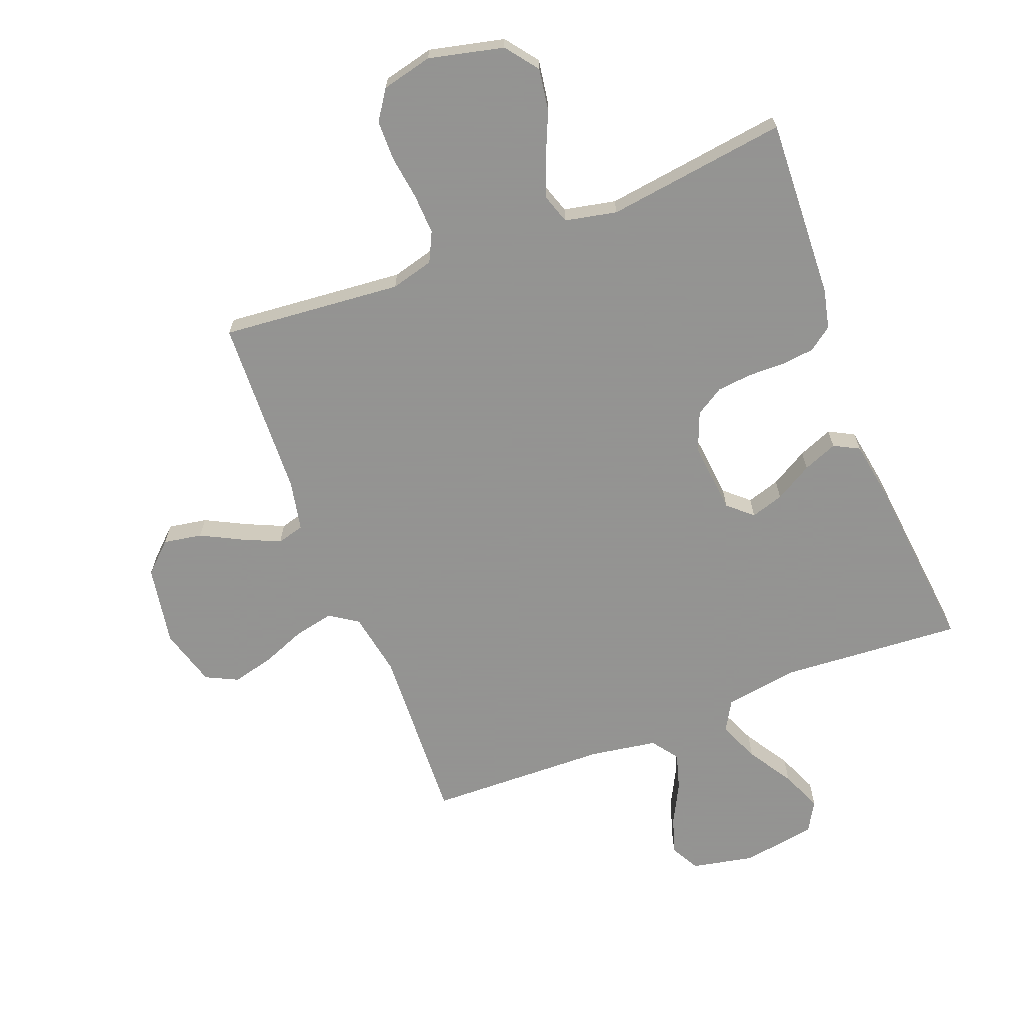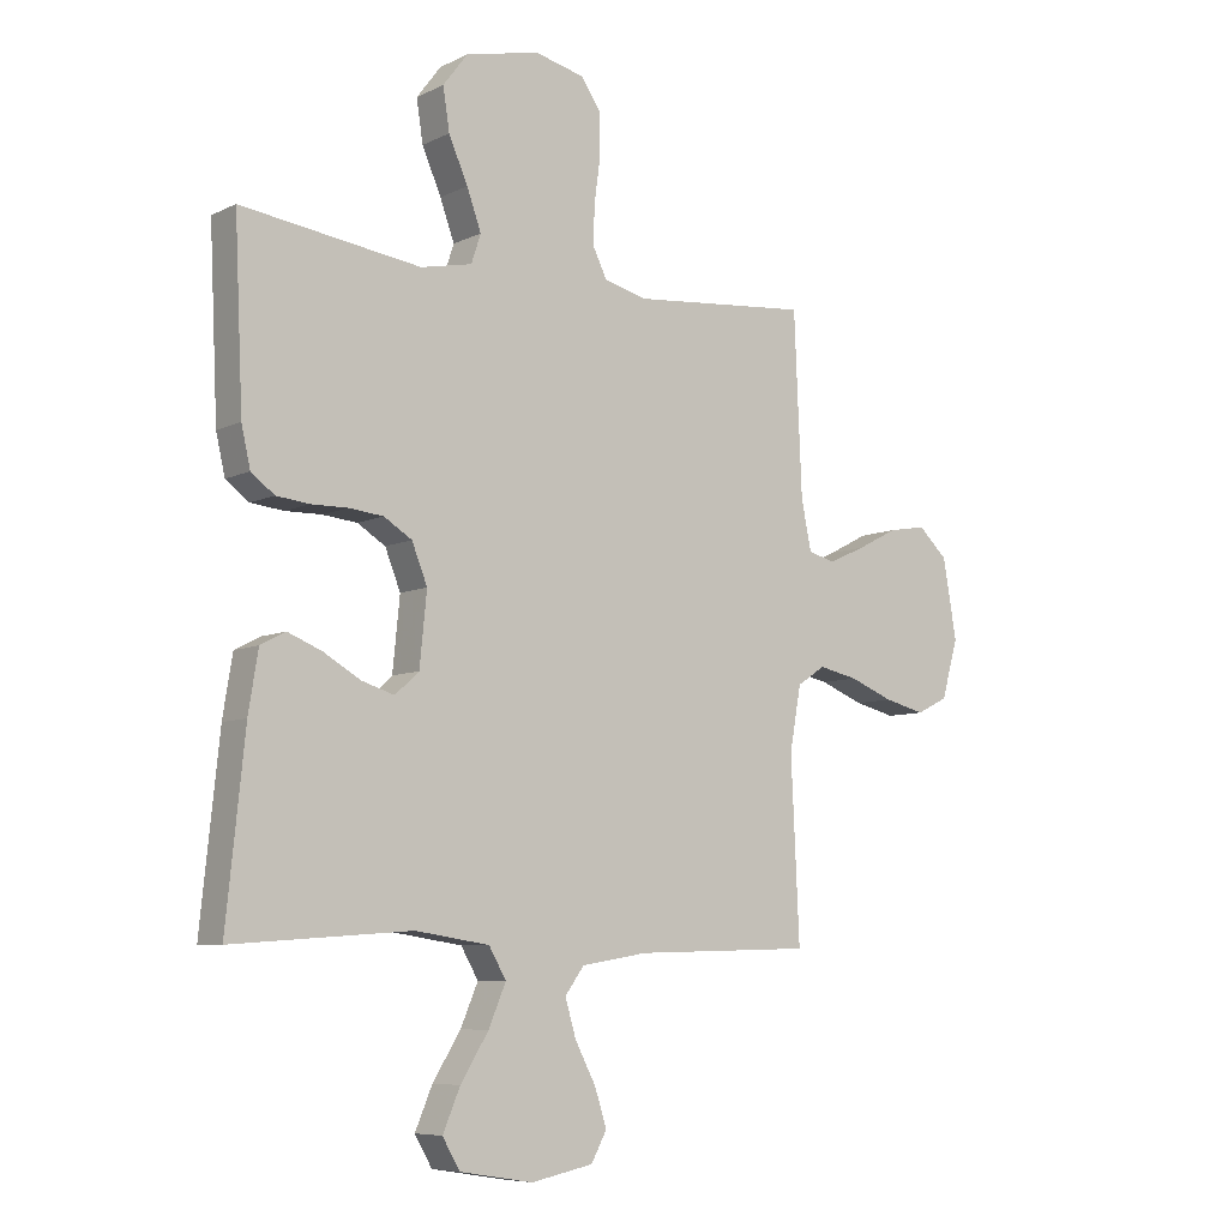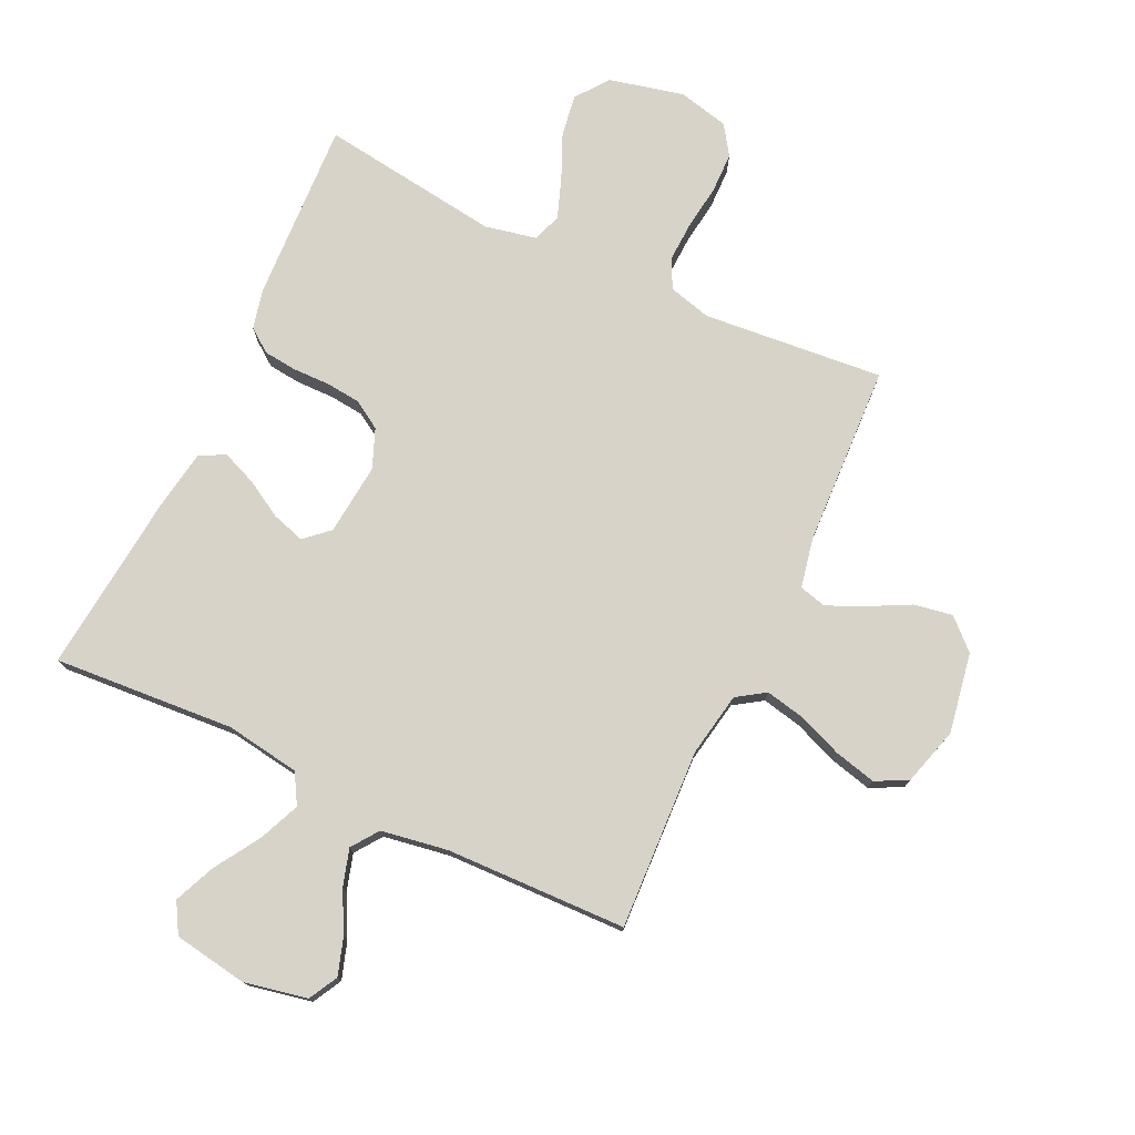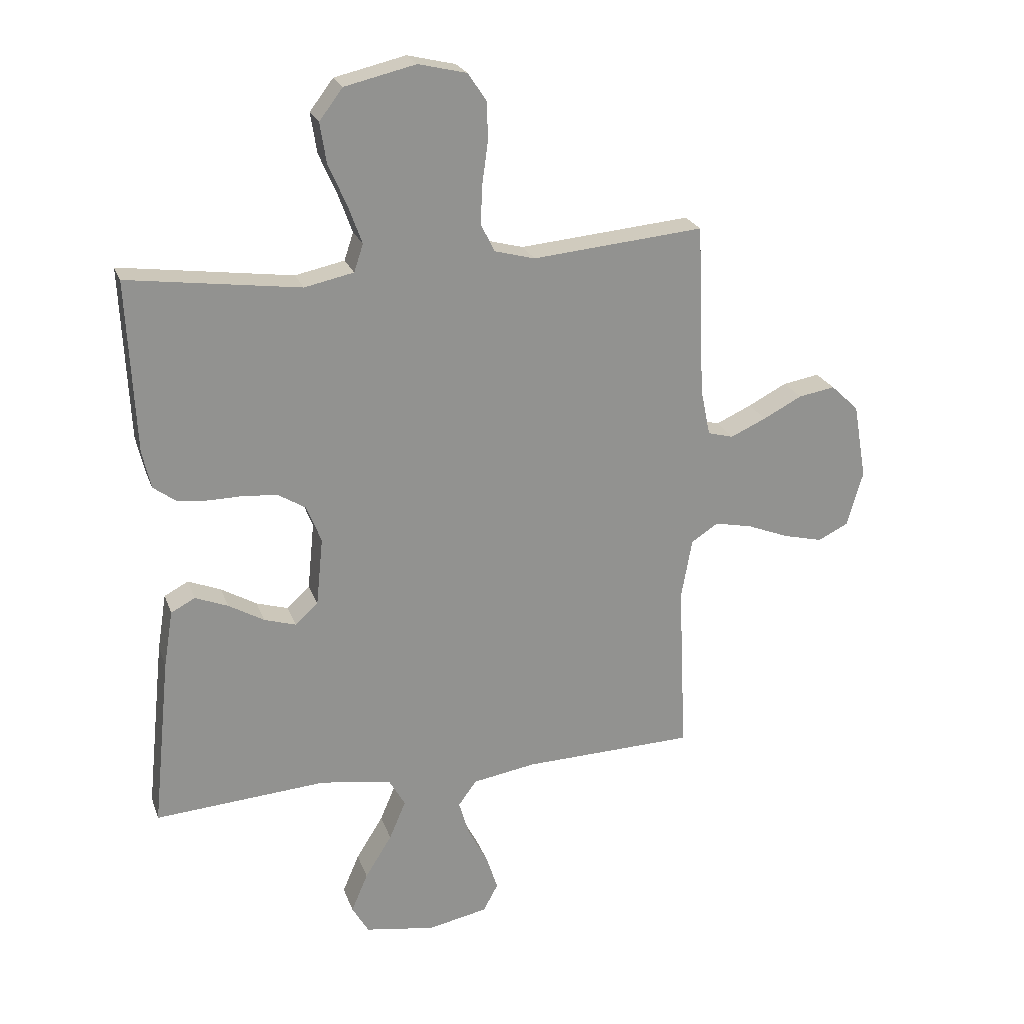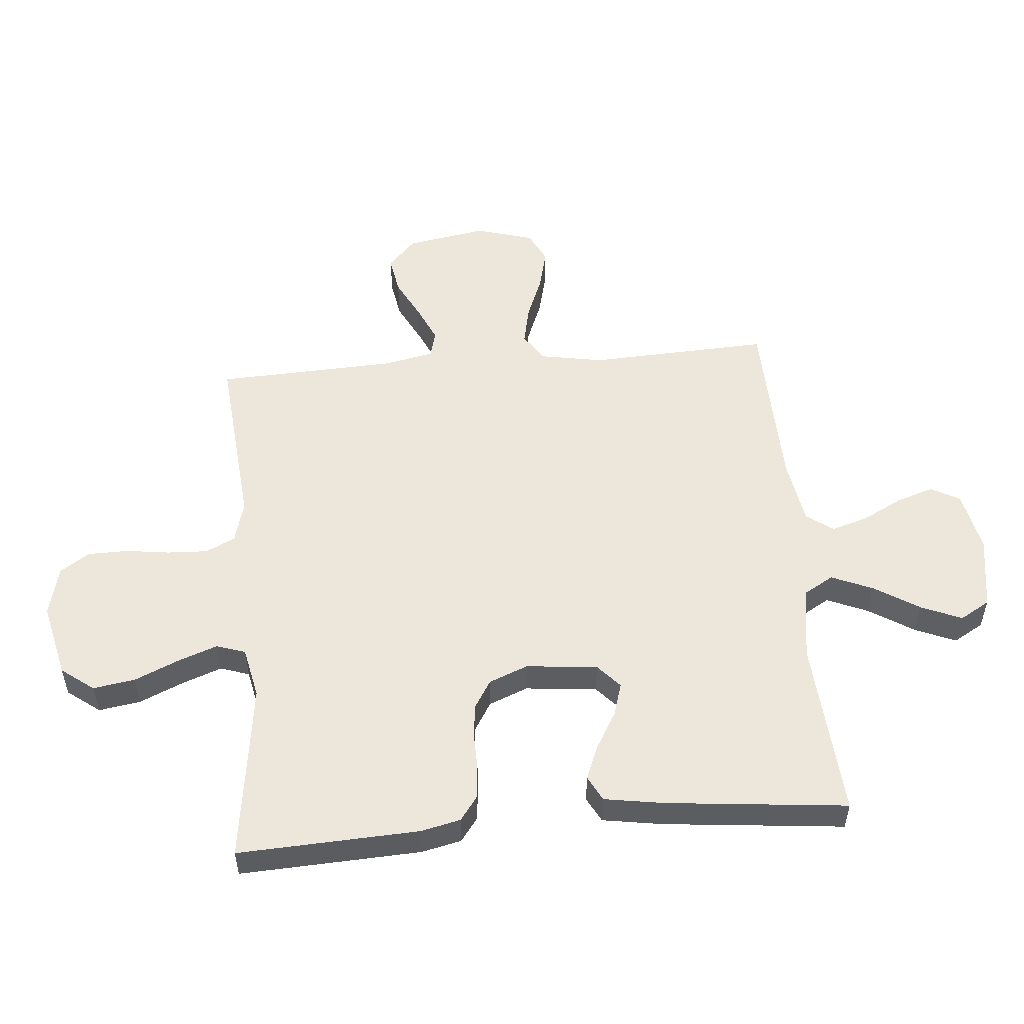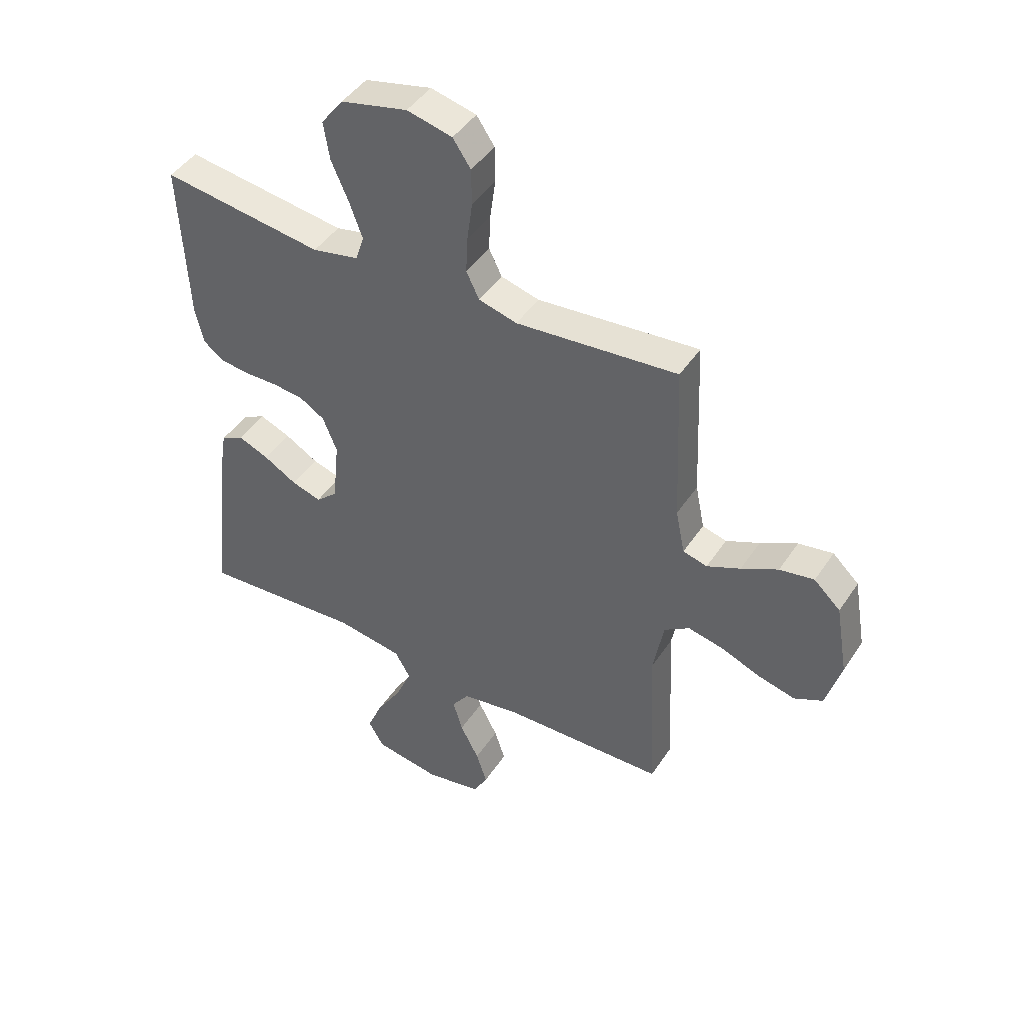
<metadata>
{"format":"obj","ext":"obj","renderer":"f3d","projection":"perspective","resolution":1024,"background":"white","views":[{"elev":-66.9,"azim":21.2,"up":"+Y"},{"elev":-7.4,"azim":142.9,"up":"+Z"},{"elev":76.2,"azim":-154.8,"up":"+Y"},{"elev":23.3,"azim":162.9,"up":"+Z"},{"elev":53.1,"azim":85.0,"up":"+Y"},{"elev":44.9,"azim":-148.6,"up":"+Z"}]}
</metadata>
<code>
v 0.5 0.07 -0.5
v 0.2 0.07 -0.479
v 0.076 0.07 -0.498
v 0.047 0.07 -0.548
v 0.076 0.07 -0.616
v 0.123 0.07 -0.691
v 0.152 0.07 -0.759
v 0.123 0.07 -0.809
v 0 0.07 -0.829
v -0.104 0.07 -0.808
v -0.13 0.07 -0.76
v -0.11 0.07 -0.698
v -0.075 0.07 -0.631
v -0.057 0.07 -0.57
v -0.089 0.07 -0.526
v -0.2 0.07 -0.508
v -0.5 0.07 -0.5
v -0.486 0.07 -0.2
v -0.505 0.07 -0.094
v -0.552 0.07 -0.063
v -0.618 0.07 -0.077
v -0.691 0.07 -0.106
v -0.76 0.07 -0.123
v -0.813 0.07 -0.097
v -0.841 0.07 0
v -0.818 0.07 0.133
v -0.769 0.07 0.179
v -0.705 0.07 0.168
v -0.637 0.07 0.133
v -0.575 0.07 0.105
v -0.53 0.07 0.117
v -0.513 0.07 0.2
v -0.5 0.07 0.5
v -0.2 0.07 0.473
v -0.129 0.07 0.492
v -0.105 0.07 0.541
v -0.108 0.07 0.608
v -0.118 0.07 0.681
v -0.117 0.07 0.748
v -0.084 0.07 0.797
v 0 0.07 0.817
v 0.124 0.07 0.788
v 0.165 0.07 0.734
v 0.154 0.07 0.664
v 0.122 0.07 0.591
v 0.098 0.07 0.525
v 0.114 0.07 0.477
v 0.2 0.07 0.459
v 0.5 0.07 0.5
v 0.486 0.07 0.2
v 0.471 0.07 0.134
v 0.432 0.07 0.105
v 0.377 0.07 0.099
v 0.316 0.07 0.1
v 0.258 0.07 0.094
v 0.211 0.07 0.065
v 0.185 0.07 0
v 0.197 0.07 -0.119
v 0.237 0.07 -0.155
v 0.292 0.07 -0.138
v 0.354 0.07 -0.102
v 0.411 0.07 -0.079
v 0.453 0.07 -0.101
v 0.469 0.07 -0.2
v 0.5 0 -0.5
v 0.2 0 -0.479
v 0.076 0 -0.498
v 0.047 0 -0.548
v 0.076 0 -0.616
v 0.123 0 -0.691
v 0.152 0 -0.759
v 0.123 0 -0.809
v 0 0 -0.829
v -0.104 0 -0.808
v -0.13 0 -0.76
v -0.11 0 -0.698
v -0.075 0 -0.631
v -0.057 0 -0.57
v -0.089 0 -0.526
v -0.2 0 -0.508
v -0.5 0 -0.5
v -0.486 0 -0.2
v -0.505 0 -0.094
v -0.552 0 -0.063
v -0.618 0 -0.077
v -0.691 0 -0.106
v -0.76 0 -0.123
v -0.813 0 -0.097
v -0.841 0 0
v -0.818 0 0.133
v -0.769 0 0.179
v -0.705 0 0.168
v -0.637 0 0.133
v -0.575 0 0.105
v -0.53 0 0.117
v -0.513 0 0.2
v -0.5 0 0.5
v -0.2 0 0.473
v -0.129 0 0.492
v -0.105 0 0.541
v -0.108 0 0.608
v -0.118 0 0.681
v -0.117 0 0.748
v -0.084 0 0.797
v 0 0 0.817
v 0.124 0 0.788
v 0.165 0 0.734
v 0.154 0 0.664
v 0.122 0 0.591
v 0.098 0 0.525
v 0.114 0 0.477
v 0.2 0 0.459
v 0.5 0 0.5
v 0.486 0 0.2
v 0.471 0 0.134
v 0.432 0 0.105
v 0.377 0 0.099
v 0.316 0 0.1
v 0.258 0 0.094
v 0.211 0 0.065
v 0.185 0 0
v 0.197 0 -0.119
v 0.237 0 -0.155
v 0.292 0 -0.138
v 0.354 0 -0.102
v 0.411 0 -0.079
v 0.453 0 -0.101
v 0.469 0 -0.2
f 64 1 2
f 63 64 2
f 62 63 2
f 61 62 2
f 60 61 2
f 59 60 2 3
f 58 59 3 4
f 57 58 4
f 52 53 54
f 51 52 54
f 50 51 54
f 49 50 54
f 48 49 54
f 47 48 54 55
f 43 44 45
f 42 43 45
f 41 42 45
f 40 41 45
f 39 40 45
f 38 39 45
f 37 38 45
f 36 37 45 46
f 35 36 46 47
f 32 33 34
f 47 55 56
f 35 47 56
f 34 35 56
f 32 34 56
f 31 32 56
f 27 28 29
f 26 27 29
f 25 26 29
f 24 25 29
f 23 24 29
f 22 23 29
f 21 22 29
f 20 21 29 30
f 16 17 18
f 15 16 18 19
f 11 12 13
f 10 11 13
f 9 10 13
f 8 9 13
f 7 8 13
f 6 7 13
f 5 6 13
f 4 5 13 14
f 57 4 14 15
f 31 56 57
f 30 31 57
f 20 30 57
f 19 20 57
f 15 19 57
f 66 65 128
f 66 128 127
f 66 127 126
f 66 126 125
f 66 125 124
f 67 66 124 123
f 68 67 123 122
f 68 122 121
f 118 117 116
f 118 116 115
f 118 115 114
f 118 114 113
f 118 113 112
f 119 118 112 111
f 109 108 107
f 109 107 106
f 109 106 105
f 109 105 104
f 109 104 103
f 109 103 102
f 109 102 101
f 110 109 101 100
f 111 110 100 99
f 98 97 96
f 120 119 111
f 120 111 99
f 120 99 98
f 120 98 96
f 120 96 95
f 93 92 91
f 93 91 90
f 93 90 89
f 93 89 88
f 93 88 87
f 93 87 86
f 93 86 85
f 94 93 85 84
f 82 81 80
f 83 82 80 79
f 77 76 75
f 77 75 74
f 77 74 73
f 77 73 72
f 77 72 71
f 77 71 70
f 77 70 69
f 78 77 69 68
f 79 78 68 121
f 121 120 95
f 121 95 94
f 121 94 84
f 121 84 83
f 121 83 79
f 1 65 66 2
f 2 66 67 3
f 3 67 68 4
f 4 68 69 5
f 5 69 70 6
f 6 70 71 7
f 7 71 72 8
f 8 72 73 9
f 9 73 74 10
f 10 74 75 11
f 11 75 76 12
f 12 76 77 13
f 13 77 78 14
f 14 78 79 15
f 15 79 80 16
f 16 80 81 17
f 17 81 82 18
f 18 82 83 19
f 19 83 84 20
f 20 84 85 21
f 21 85 86 22
f 22 86 87 23
f 23 87 88 24
f 24 88 89 25
f 25 89 90 26
f 26 90 91 27
f 27 91 92 28
f 28 92 93 29
f 29 93 94 30
f 30 94 95 31
f 31 95 96 32
f 32 96 97 33
f 33 97 98 34
f 34 98 99 35
f 35 99 100 36
f 36 100 101 37
f 37 101 102 38
f 38 102 103 39
f 39 103 104 40
f 40 104 105 41
f 41 105 106 42
f 42 106 107 43
f 43 107 108 44
f 44 108 109 45
f 45 109 110 46
f 46 110 111 47
f 47 111 112 48
f 48 112 113 49
f 49 113 114 50
f 50 114 115 51
f 51 115 116 52
f 52 116 117 53
f 53 117 118 54
f 54 118 119 55
f 55 119 120 56
f 56 120 121 57
f 57 121 122 58
f 58 122 123 59
f 59 123 124 60
f 60 124 125 61
f 61 125 126 62
f 62 126 127 63
f 63 127 128 64
f 64 128 65 1

</code>
